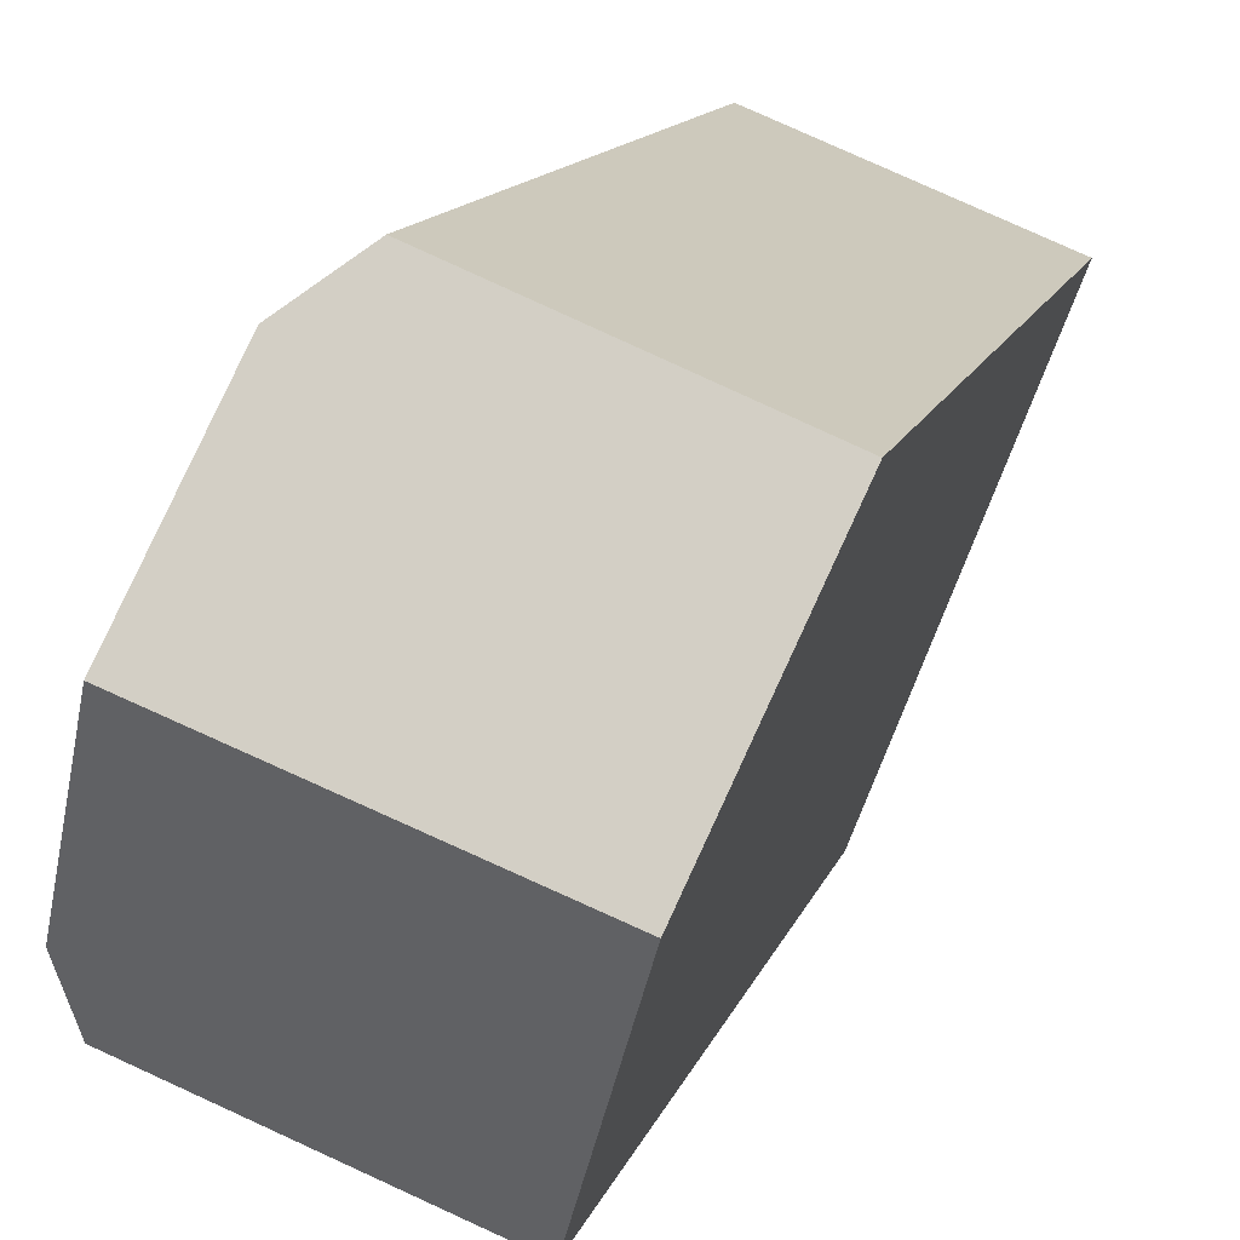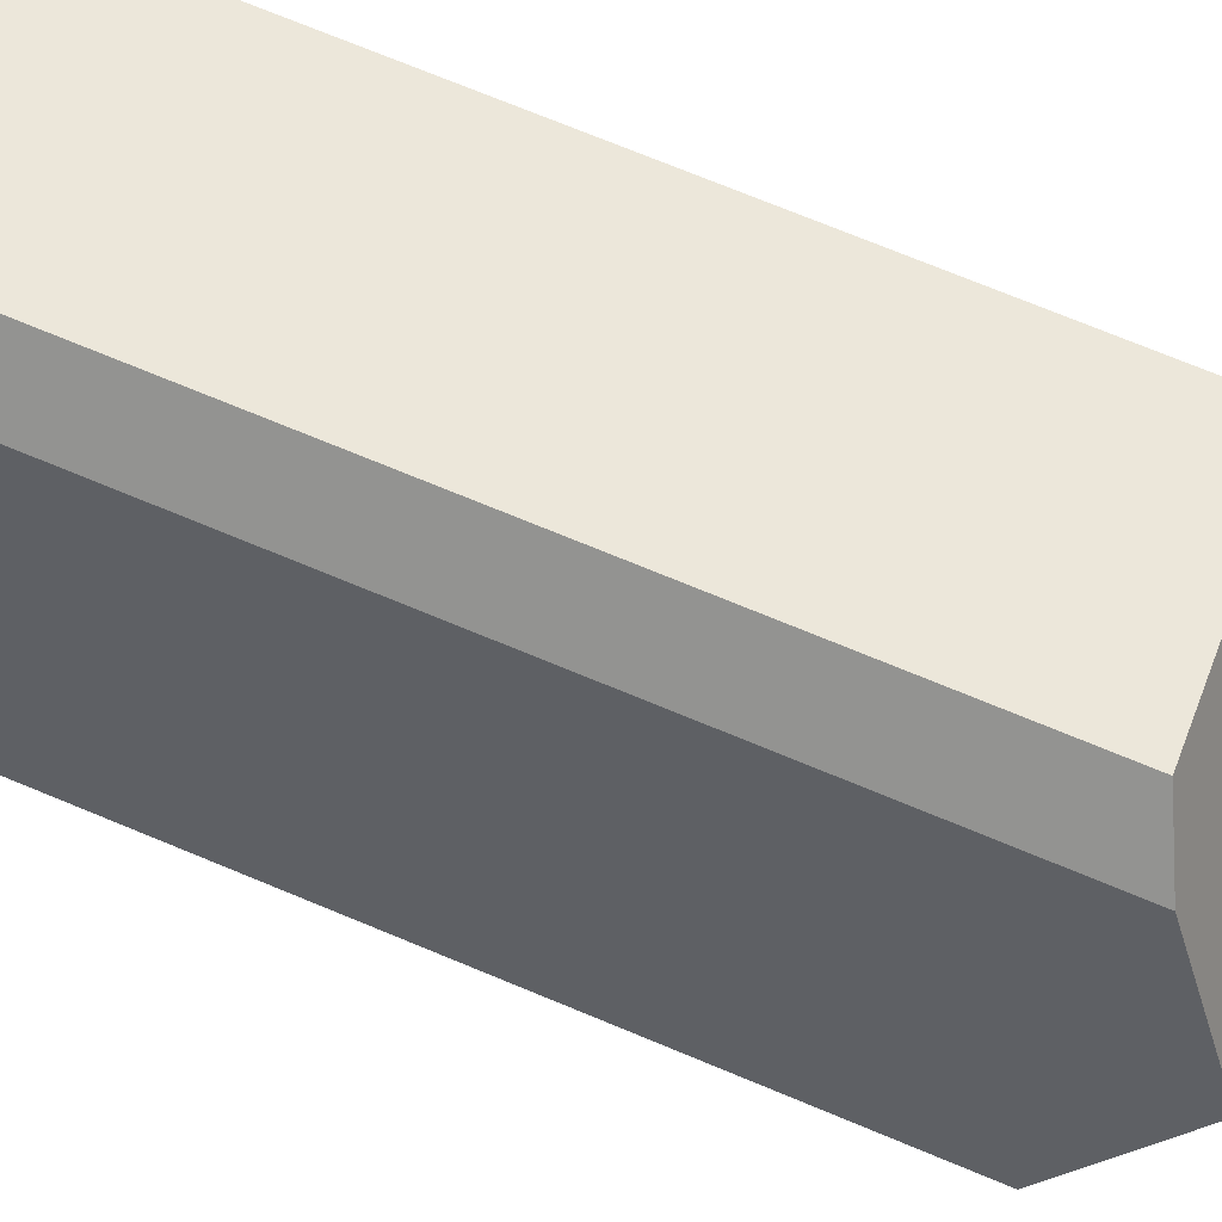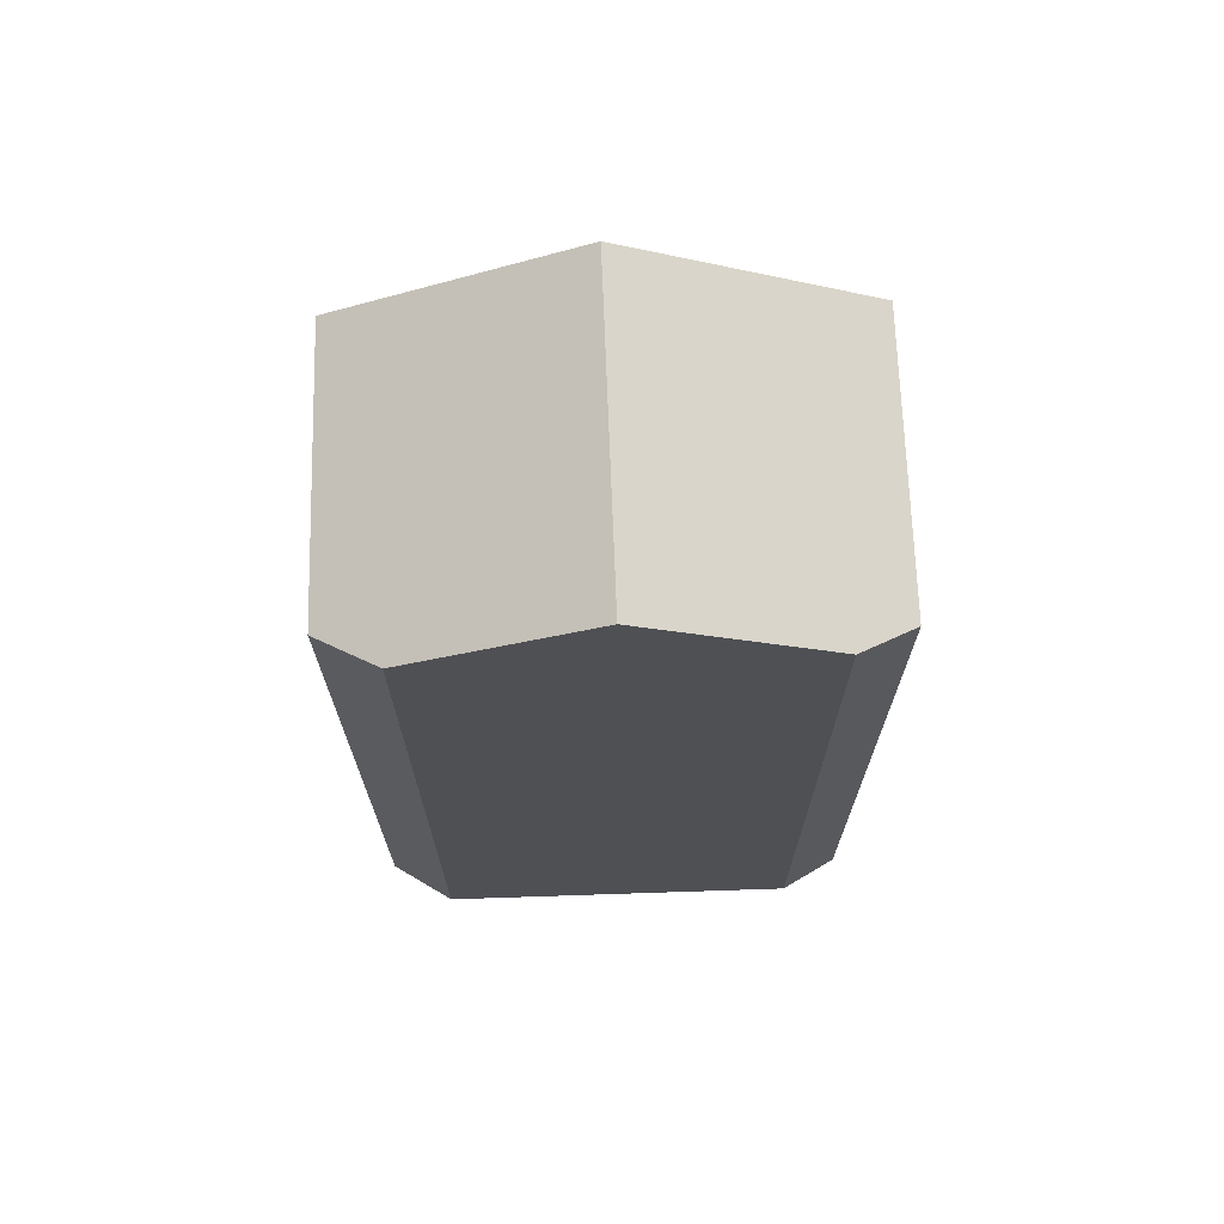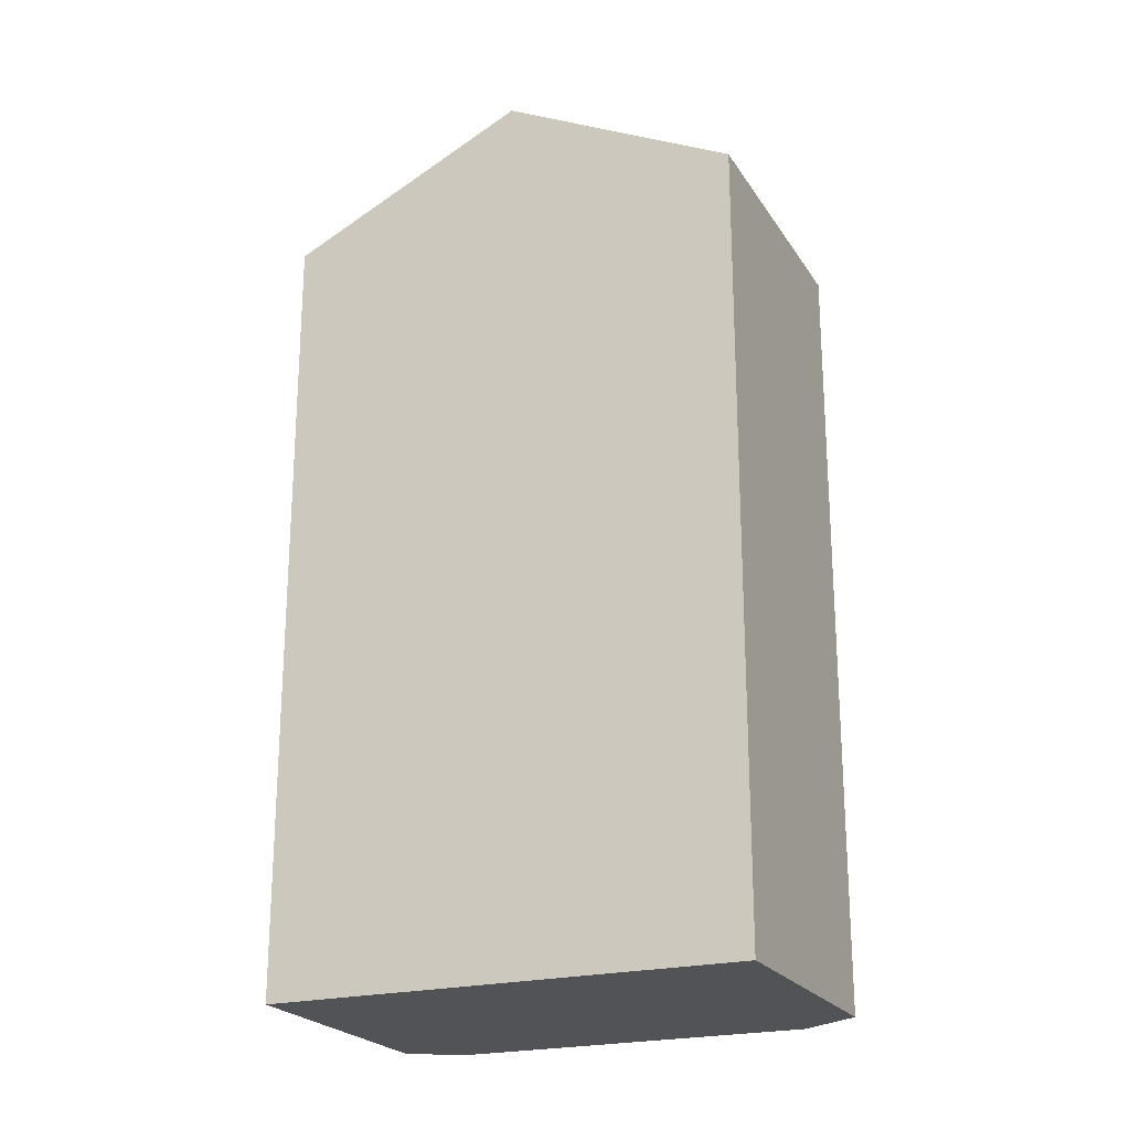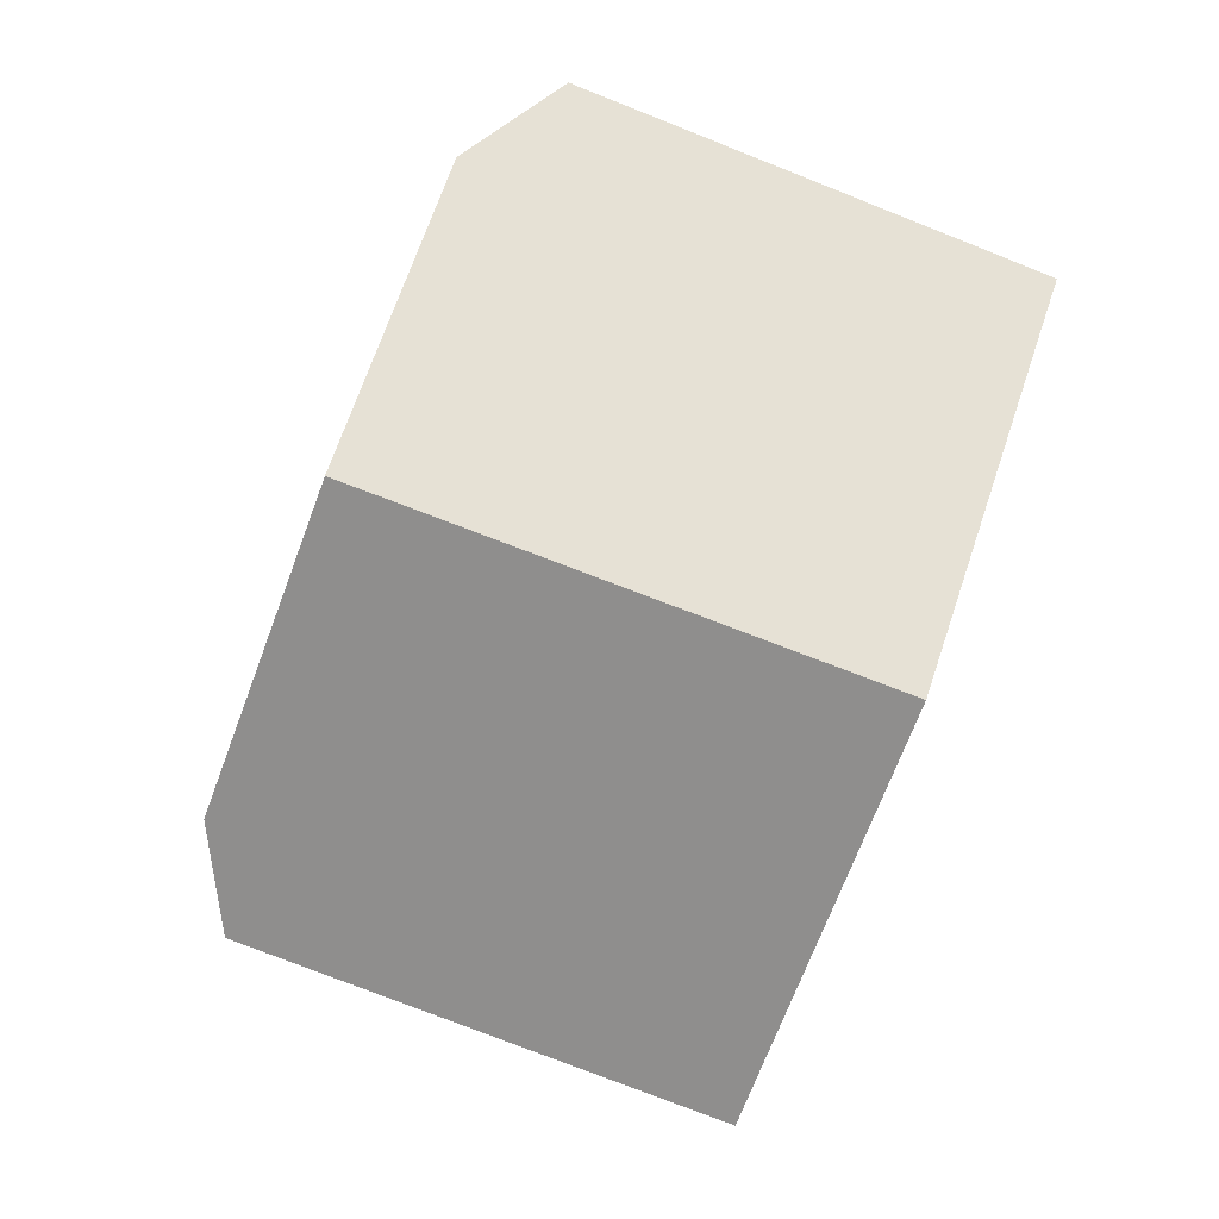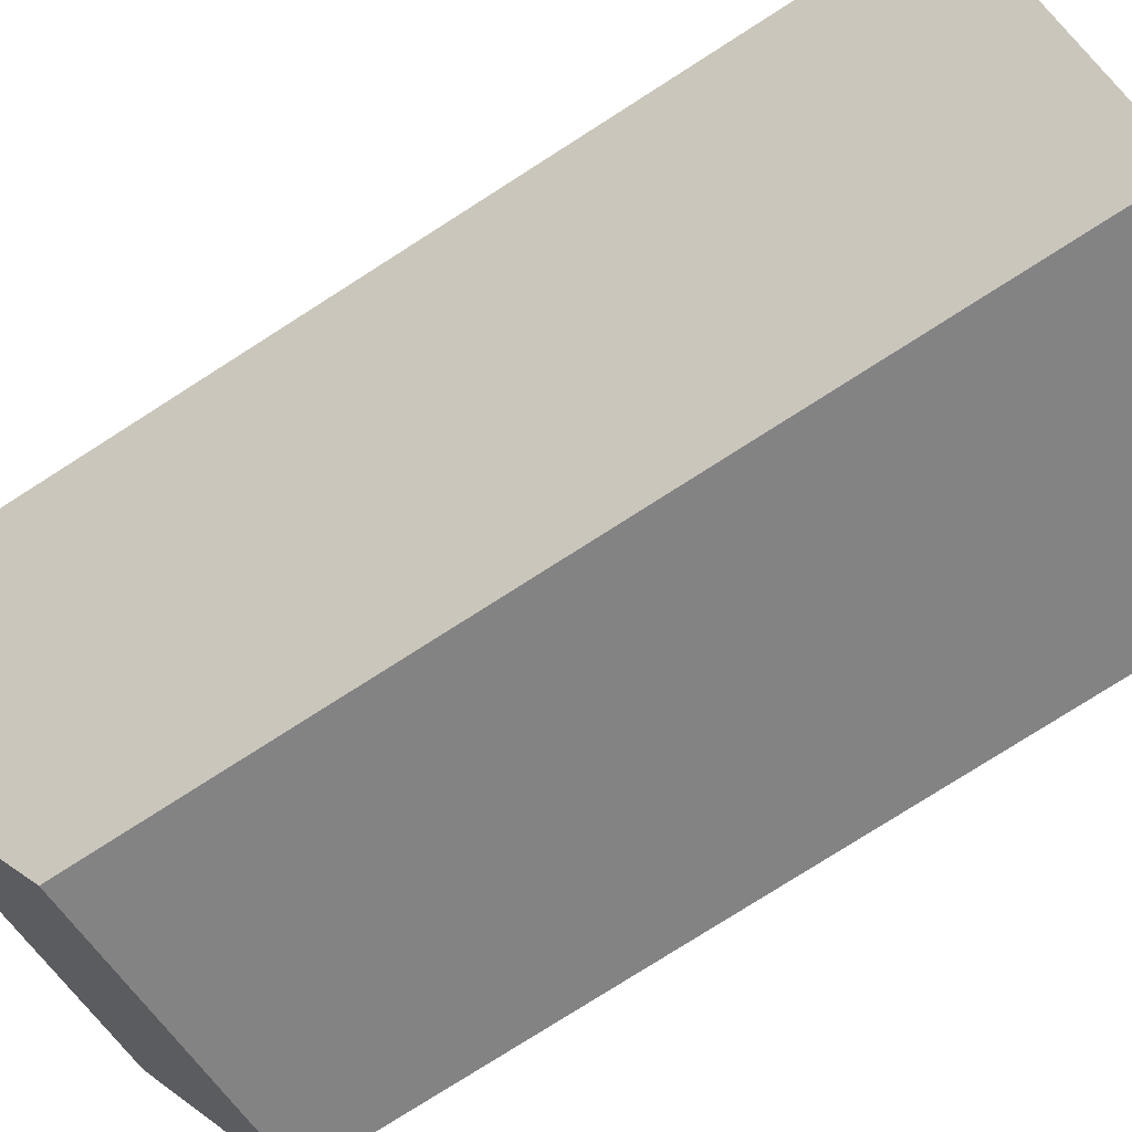
<metadata>
{"format":"obj","ext":"obj","renderer":"f3d","projection":"perspective","resolution":1024,"background":"white","views":[{"elev":13.0,"azim":-165.4,"up":"+Z"},{"elev":75.9,"azim":112.2,"up":"+Z"},{"elev":70.7,"azim":67.3,"up":"+Y"},{"elev":-22.4,"azim":-87.2,"up":"+Y"},{"elev":-0.5,"azim":177.8,"up":"+Z"},{"elev":-78.1,"azim":-57.5,"up":"+Z"}]}
</metadata>
<code>
v  2.254 24.44 -5.912
v  11.73 21.29 -9.291
v  4.559 21.29 -11.96
v  10.21 24.44 -2.951
v  11.97 22.02 -7.593
v  6.912 21.28 2.751
v  0 21.36 1.308e-15
v  8.49 22.08 1.579
v  0 0 0
v  6.912 -1.685e-16 2.751
v  8.49 -9.669e-17 1.579
v  11.97 4.649e-16 -7.593
v  10.21 1.807e-16 -2.951
v  11.73 5.689e-16 -9.291
v  4.559 7.323e-16 -11.96
v  2.254 3.62e-16 -5.912
g defaultobject
f 1 2 3
f 2 1 4
f 2 4 5
f 6 1 7
f 1 6 4
f 4 6 8
f 9 6 7
f 6 9 10
f 6 11 8
f 11 6 10
f 8 5 4
f 5 8 11
f 5 11 12
f 12 11 13
f 12 2 5
f 2 12 14
f 14 3 2
f 3 14 15
f 3 7 1
f 7 3 9
f 9 3 16
f 16 3 15
f 12 15 14
f 15 12 13
f 15 13 11
f 15 11 10
f 15 10 16
f 16 10 9

</code>
